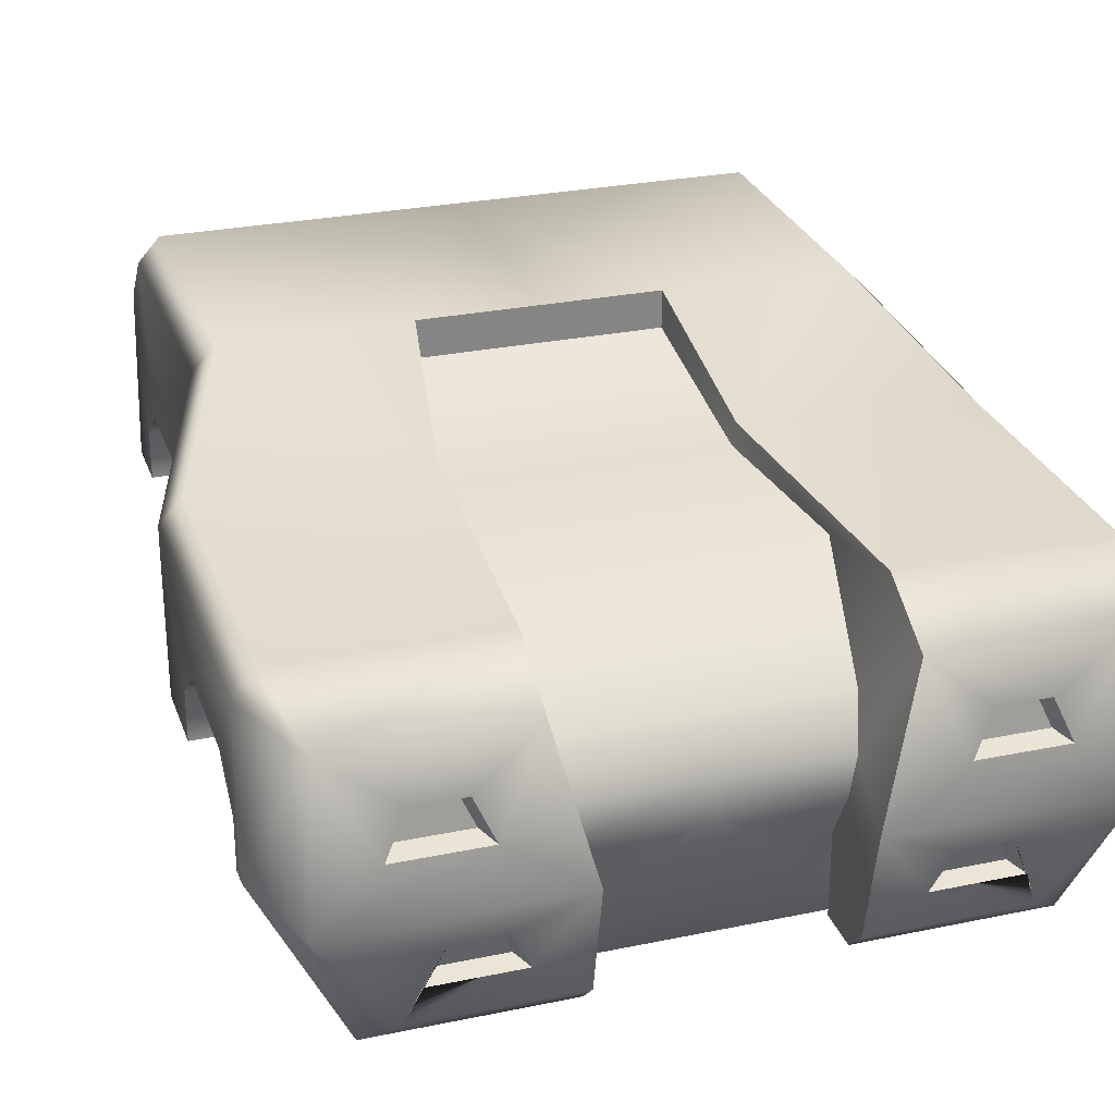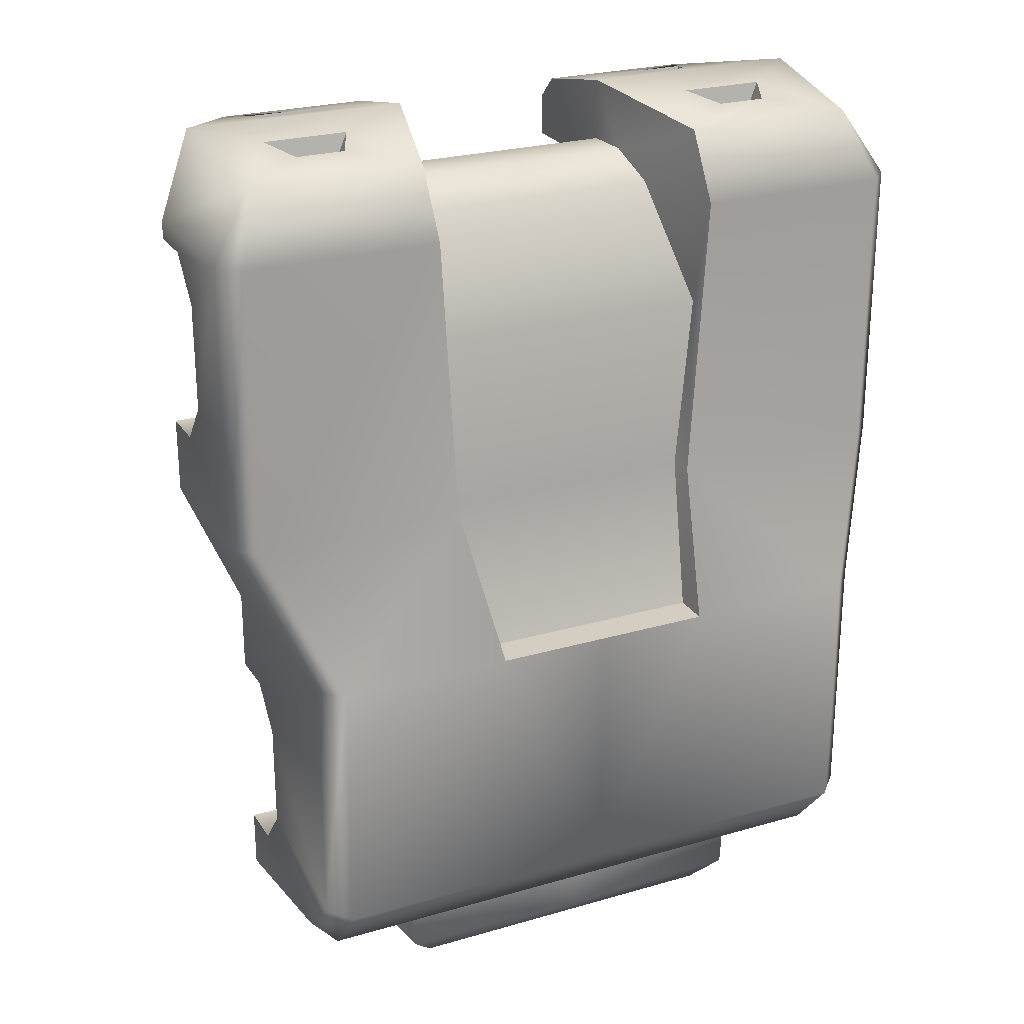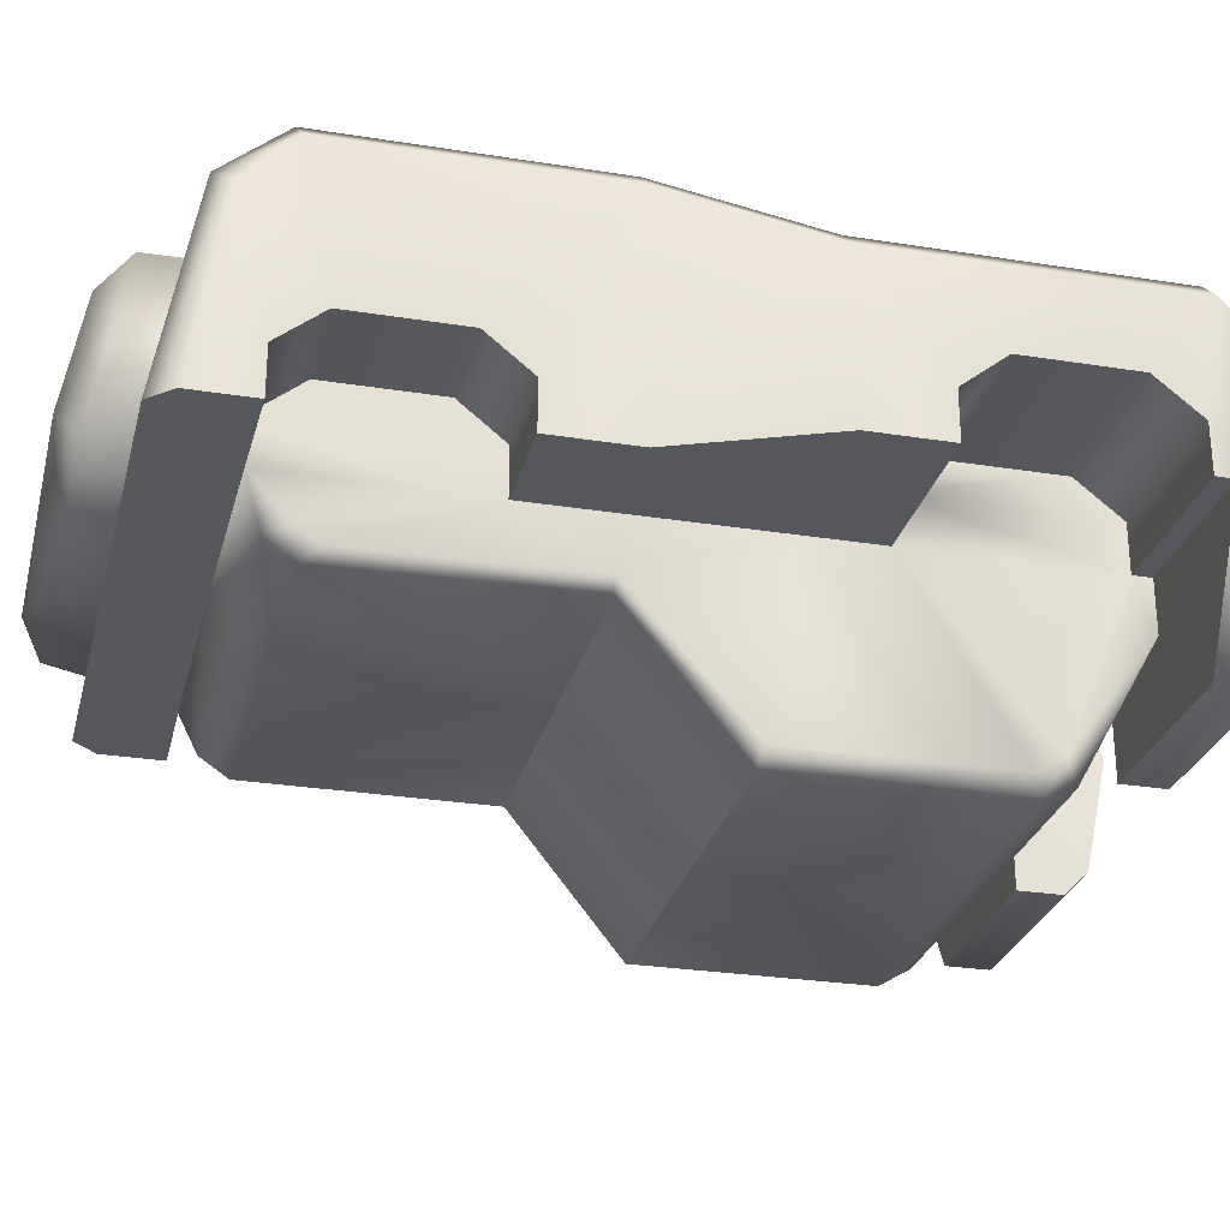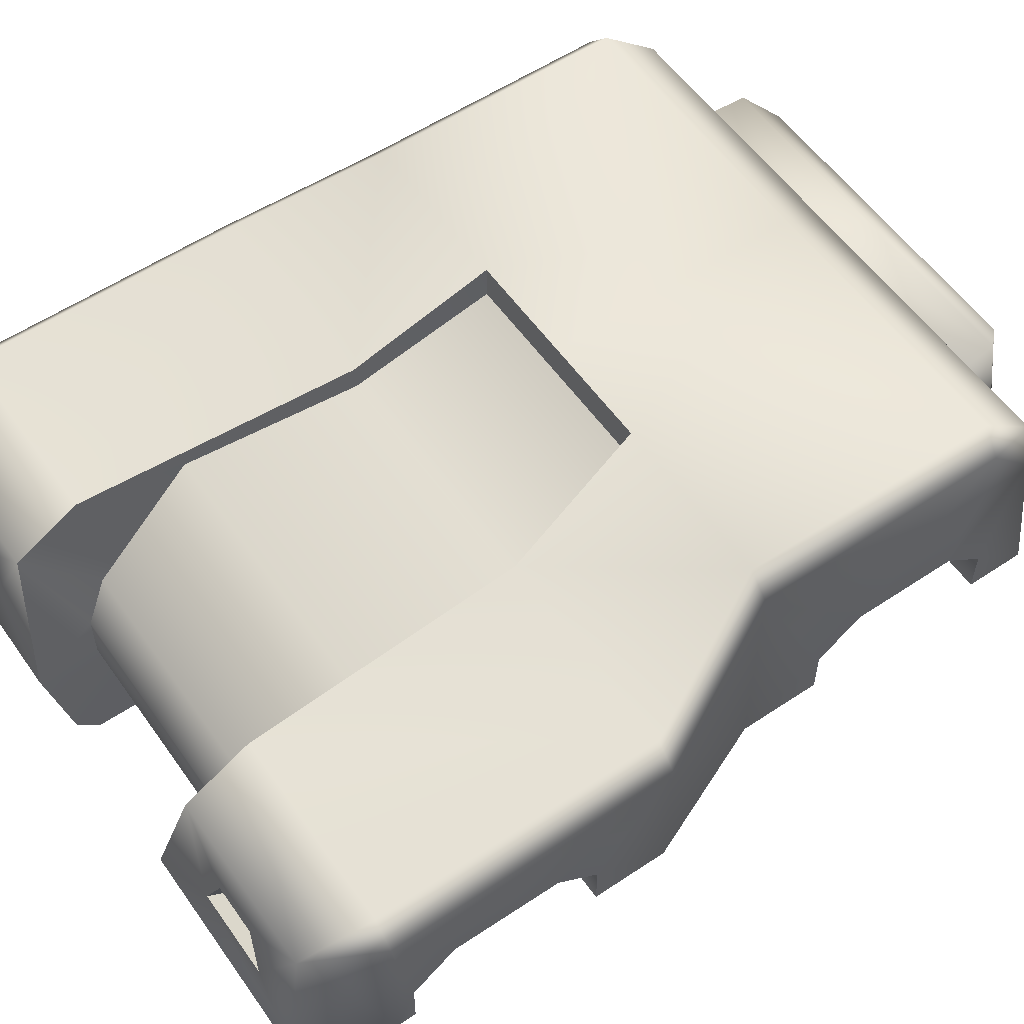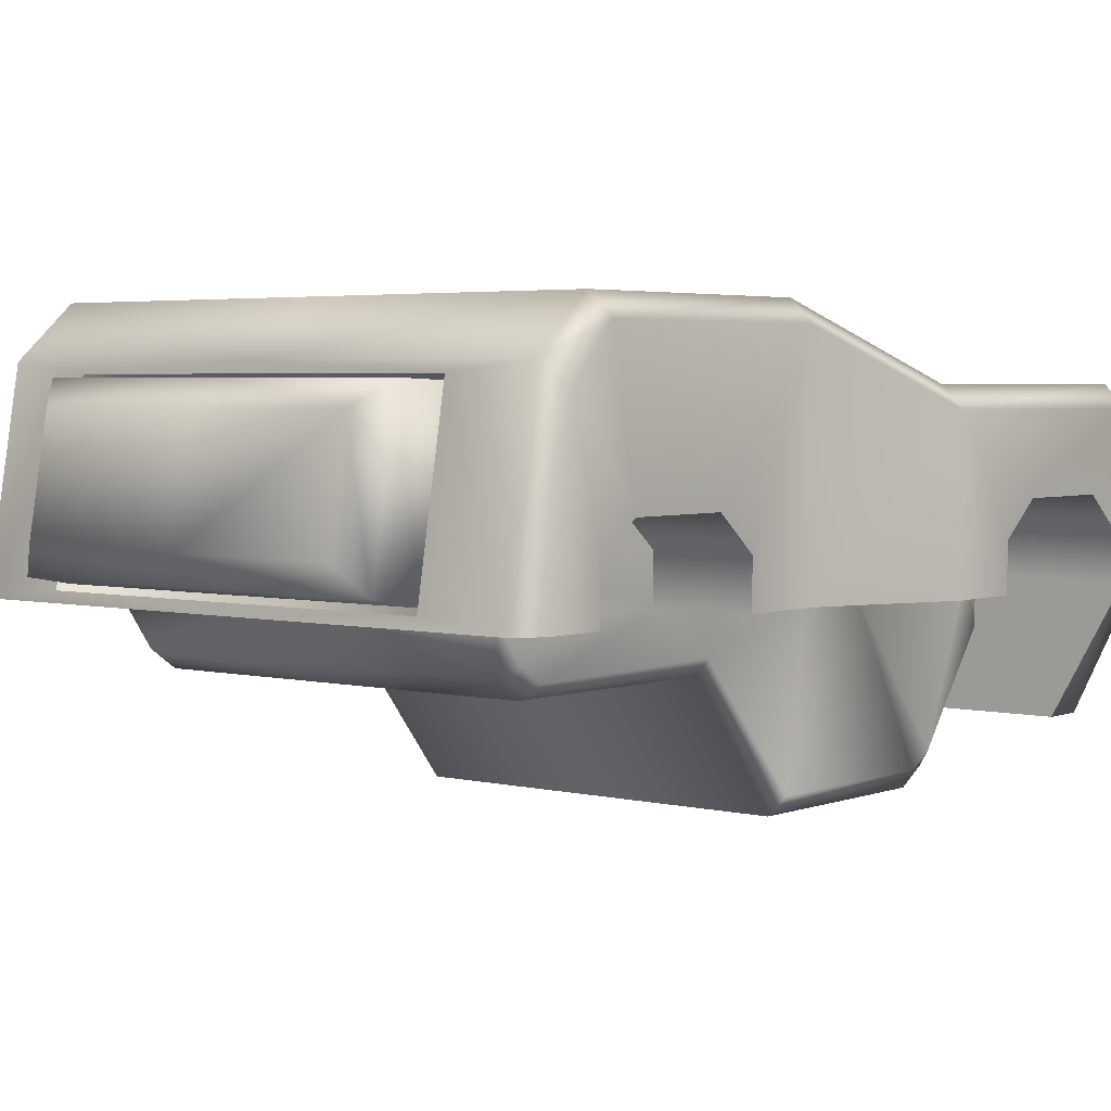
<metadata>
{"format":"obj","ext":"obj","renderer":"f3d","projection":"perspective","resolution":1024,"background":"white","views":[{"elev":27.8,"azim":-17.6,"up":"+Y"},{"elev":25.0,"azim":154.7,"up":"+Z"},{"elev":-27.6,"azim":-103.8,"up":"+Y"},{"elev":56.6,"azim":55.1,"up":"+Y"},{"elev":3.6,"azim":-140.8,"up":"+Y"}]}
</metadata>
<code>
o Cube.001
v 0.5446 -0.09453 0.7234
v 0.5947 -0.09453 0.1124
v 0.4997 -0.09453 -0.1121
v 0.5947 -0.09453 0.5789
v 0.4767 -0.3068 0.5789
v 0.4266 -0.2688 0.6869
v 0.4767 -0.3068 0.6489
v 0.214 0.1994 0.1124
v 0.1814 -0.09453 0.7234
v 0.1826 0.3126 -0.1121
v 0.4645 -0.09453 -0.6954
v 0.2404 0.1994 0.5789
v 0.2404 0.137 0.6869
v 0.4645 0.3126 -0.5403
v 0.4645 0.2294 -0.6379
v 0.1814 -0.3068 0.5789
v 0.1814 -0.3068 0.6489
v 0.1814 -0.2688 0.6869
v 0.4997 -0.01844 -0.2459
v 0.5947 -0.09453 0.2349
v 0.4997 0.03838 -0.3156
v 0.5947 -0.09453 0.5495
v 0.4997 0.03838 -0.4907
v 0.4997 -0.01844 -0.5605
v 0.5947 -0.01844 0.5495
v 0.5947 0.03838 0.4797
v 0.1814 -0.09453 -0.5605
v 0.5947 0.03838 0.3046
v 0.5947 -0.01844 0.2349
v 0.4997 -0.09453 -0.5605
v 0.4997 -0.09453 -0.2459
v 0.5596 0.1994 0.1124
v 0.5947 0.1637 0.1124
v 0.4997 0.277 -0.1121
v 0.4645 0.3126 -0.1121
v 0.3258 0.2124 -0.6409
v 0.4997 -0.09453 -0.6586
v 0.5947 0.1637 0.5789
v 0.5596 0.1994 0.5789
v 0.527 0.137 0.6869
v 0.4997 0.1956 -0.6116
v 0.4997 0.277 -0.5339
v 0.2085 0.1649 0.1124
v 0.3412 -0.09453 -0.5623
v 0.3412 -0.1754 0.5789
v 0.2329 0.1658 0.4029
v 0.1814 -0.1754 0.5789
v 0.1933 -0.03555 0.6181
v 0.1814 -0.09453 0.6223
v 0.2054 0.0378 0.5789
v 0.3412 -0.09453 0.5789
v 0.3412 0.03838 -0.4907
v 0.3412 -0.09453 0.1124
v 0.3412 -0.01844 0.2349
v 0.3412 -0.09453 0.2349
v 0.3412 -0.01844 0.5495
v 0.3412 -0.09453 0.5495
v 0.3412 0.03838 0.4797
v 0.3412 0.03838 0.3046
v 0.3412 -0.01844 -0.5605
v 0.3412 -0.09453 -0.1115
v 0.3412 -0.09453 -0.1121
v 0.3412 -0.09453 -0.2459
v 0.3412 0.03838 -0.3156
v 0.3412 -0.01844 -0.2459
v 0.1822 -0.2715 0.5272
v 0.1826 0.2549 -0.1121
v 0.3258 -0.07752 -0.6923
v 0.3162 -0.06896 -0.6764
v 0.3162 0.2039 -0.628
v 0.2682 -0.01029 -0.786
v 0.3102 -0.05537 -0.7545
v 0.3102 0.207 -0.7074
v 0.2682 0.1701 -0.7536
v 0.3737 -0.1411 0.7137
v 0.4036 -0.2077 0.6997
v 0.2642 -0.2077 0.6997
v 0.2942 -0.1411 0.7137
v 0.4174 0.05455 0.6999
v 0.4473 -0.01214 0.7104
v 0.3079 -0.01214 0.7104
v 0.3378 0.05455 0.6999
v 0.3039 -0.1492 0.6829
v 0.3639 -0.1492 0.6829
v 0.3865 -0.1996 0.6724
v 0.2814 -0.1996 0.6724
v 0.4076 0.04636 0.6722
v 0.4302 -0.003953 0.6801
v 0.325 -0.003953 0.6801
v 0.3476 0.04636 0.6722
v 0.3412 -0.381 0.06551
v 0.3134 -0.4121 0.06043
v 0.3134 -0.1981 -0.1115
v 0.3326 -0.1723 -0.1115
v 0.3134 -0.383 0.4673
v 0.3412 -0.3548 0.4445
v 0.3134 -0.4121 0.4185
v 0.3412 -0.381 0.4006
v 0.3307 -0.1776 -0.4672
v 0.3134 -0.1981 -0.4895
v 0.3307 -0.1536 -0.5021
v 0.3134 -0.1673 -0.5345
v -0.5446 -0.09453 0.7234
v -0.5947 -0.09453 0.1124
v -0.4997 -0.09453 -0.1121
v -0.5947 -0.09453 0.5789
v -0.4767 -0.3068 0.5789
v -0.4266 -0.2688 0.6869
v -0.4767 -0.3068 0.6489
v -0.214 0.1994 0.1124
v -0.1814 -0.09453 0.7234
v -0.1826 0.3126 -0.1121
v -0.4645 -0.09453 -0.6954
v -0.2404 0.1994 0.5789
v -0.2404 0.137 0.6869
v -0.4645 0.3126 -0.5403
v -0.4645 0.2294 -0.6379
v -0.1814 -0.3068 0.5789
v -0.1814 -0.3068 0.6489
v -0.1814 -0.2688 0.6869
v -0.4997 -0.01844 -0.2459
v -0.5947 -0.09453 0.2349
v -0.4997 0.03838 -0.3156
v -0.5947 -0.09453 0.5495
v -0.4997 0.03838 -0.4907
v -0.4997 -0.01844 -0.5605
v -0.5947 -0.01844 0.5495
v -0.5947 0.03838 0.4797
v -0.1814 -0.09453 -0.5605
v -0.5947 0.03838 0.3046
v -0.5947 -0.01844 0.2349
v -0.4997 -0.09453 -0.5605
v -0.4997 -0.09453 -0.2459
v -0.5596 0.1994 0.1124
v -0.5947 0.1637 0.1124
v -0.4997 0.277 -0.1121
v -0.4645 0.3126 -0.1121
v -0.3258 0.2124 -0.6409
v -0.4997 -0.09453 -0.6586
v -0.5947 0.1637 0.5789
v -0.5596 0.1994 0.5789
v -0.527 0.137 0.6869
v -0.4997 0.1956 -0.6116
v -0.4997 0.277 -0.5339
v -0.2085 0.1649 0.1124
v -0.3412 -0.09453 -0.5623
v 0 -0.03555 0.6181
v 0 -0.1981 -0.1115
v -0.3412 -0.1754 0.5789
v -0.2329 0.1658 0.4029
v -0.1814 -0.1754 0.5789
v -0.1933 -0.03555 0.6181
v -0.1814 -0.09453 0.6223
v -0.2054 0.0378 0.5789
v -0.3412 -0.09453 0.5789
v -0.3412 0.03838 -0.4907
v -0.3412 -0.09453 0.1124
v -0.3412 -0.01844 0.2349
v -0.3412 -0.09453 0.2349
v -0.3412 -0.01844 0.5495
v -0.3412 -0.09453 0.5495
v -0.3412 0.03838 0.4797
v -0.3412 0.03838 0.3046
v -0.3412 -0.01844 -0.5605
v -0.3412 -0.09453 -0.1115
v -0.3412 -0.09453 -0.1121
v -0.3412 -0.09453 -0.2459
v 0 -0.4121 0.06043
v -0.3412 0.03838 -0.3156
v -0.3412 -0.01844 -0.2459
v 0 -0.09688 -0.5648
v 0 0.0378 0.5789
v 0 0.1658 0.4029
v 0 -0.09453 0.6223
v 0 0.1649 0.1124
v 0 -0.09453 -0.6954
v 0 0.3126 -0.1121
v -0.1822 -0.2715 0.5272
v 0 0.3126 -0.5403
v 0 0.2294 -0.6379
v -0.1826 0.2549 -0.1121
v 0 0.2549 -0.1121
v 0 -0.1676 -0.5353
v 0 -0.1981 -0.4895
v 0 -0.4121 0.4185
v 0 -0.383 0.4673
v -0.3258 -0.07752 -0.6923
v 0 0.2124 -0.6409
v 0 -0.07752 -0.6923
v -0.3162 -0.06896 -0.6764
v 0 -0.06896 -0.6764
v 0 0.2039 -0.628
v -0.3162 0.2039 -0.628
v -0.2682 -0.01029 -0.786
v -0.3102 -0.05537 -0.7545
v 0 -0.01029 -0.786
v 0 -0.05537 -0.7545
v 0 0.207 -0.7074
v 0 0.1701 -0.7536
v -0.3102 0.207 -0.7074
v -0.2682 0.1701 -0.7536
v -0.3737 -0.1411 0.7137
v -0.4036 -0.2077 0.6997
v -0.2642 -0.2077 0.6997
v -0.2942 -0.1411 0.7137
v -0.4174 0.05455 0.6999
v -0.4473 -0.01214 0.7104
v -0.3079 -0.01214 0.7104
v -0.3378 0.05455 0.6999
v -0.3039 -0.1492 0.6829
v -0.3639 -0.1492 0.6829
v -0.3865 -0.1996 0.6724
v -0.2814 -0.1996 0.6724
v -0.4076 0.04636 0.6722
v -0.4302 -0.003953 0.6801
v -0.325 -0.003953 0.6801
v -0.3476 0.04636 0.6722
v -0.3412 -0.381 0.06551
v -0.3134 -0.4121 0.06043
v -0.3134 -0.1981 -0.1115
v -0.3326 -0.1723 -0.1115
v -0.3134 -0.383 0.4673
v -0.3412 -0.3548 0.4445
v -0.3134 -0.4121 0.4185
v -0.3412 -0.381 0.4006
v -0.3307 -0.1776 -0.4672
v -0.3134 -0.1981 -0.4895
v -0.3307 -0.1536 -0.5021
v -0.3134 -0.1673 -0.5345
f 8 35 10
f 34 19 21
f 38 28 33
f 1 7 4
f 10 35 14
f 40 80 1
f 176 68 11
f 12 40 39
f 5 17 16
f 17 6 18
f 77 9 18
f 26 38 25
f 61 3 53
f 33 3 34
f 41 23 24
f 3 63 31
f 33 28 29
f 3 19 34
f 2 29 20
f 4 40 1
f 25 4 22
f 42 21 23
f 37 24 30
f 32 34 35
f 40 38 39
f 39 33 32
f 42 15 14
f 41 11 15
f 42 35 34
f 32 12 39
f 168 93 92
f 45 57 51
f 19 64 21
f 21 52 23
f 25 58 26
f 26 59 28
f 24 52 60
f 28 54 29
f 92 185 168
f 48 172 147
f 9 49 47
f 17 18 16
f 45 66 95
f 8 46 12
f 48 49 9
f 45 16 47
f 29 55 20
f 19 63 65
f 60 30 24
f 50 173 172
f 54 57 55
f 18 47 16
f 186 95 66
f 50 13 12
f 13 48 9
f 57 25 22
f 91 55 98
f 57 4 51
f 51 5 45
f 53 20 55
f 50 12 46
f 96 98 55
f 54 58 56
f 60 64 65
f 101 63 99
f 188 70 192
f 174 47 49
f 49 147 174
f 173 43 175
f 171 102 183
f 62 61 94
f 10 182 67
f 175 67 182
f 14 180 179
f 180 36 188
f 179 10 14
f 44 176 11
f 30 11 37
f 5 4 7
f 63 60 65
f 148 100 93
f 67 8 10
f 97 186 185
f 174 66 47
f 96 57 45
f 44 63 101
f 184 102 100
f 11 36 15
f 189 69 68
f 36 69 70
f 69 73 70
f 74 196 199
f 192 73 198
f 197 71 72
f 74 198 73
f 72 74 73
f 191 72 69
f 13 81 82
f 6 77 18
f 1 81 9
f 75 6 1
f 13 79 40
f 82 89 90
f 9 75 1
f 76 86 77
f 89 87 90
f 86 84 83
f 79 88 80
f 77 83 78
f 76 84 85
f 82 87 79
f 78 84 75
f 80 89 81
f 95 96 45
f 101 102 44
f 91 93 94
f 97 96 95
f 101 100 102
f 98 92 91
f 93 99 94
f 53 94 61
f 110 137 134
f 136 123 121
f 130 140 135
f 109 103 106
f 112 116 137
f 207 142 103
f 187 176 113
f 142 114 141
f 119 107 118
f 119 108 109
f 111 204 120
f 128 127 140
f 165 157 105
f 135 105 104
f 143 125 144
f 105 167 166
f 135 131 130
f 121 105 136
f 104 131 135
f 106 142 140
f 127 106 140
f 144 123 136
f 139 126 143
f 136 134 137
f 142 141 140
f 135 141 134
f 144 117 143
f 143 113 139
f 137 144 136
f 134 114 110
f 220 168 219
f 149 155 161
f 169 121 123
f 156 123 125
f 162 127 128
f 163 128 130
f 126 156 125
f 158 130 131
f 185 219 168
f 152 172 154
f 111 151 153
f 119 118 120
f 178 149 222
f 150 110 114
f 152 111 153
f 118 149 151
f 159 131 122
f 121 167 133
f 132 164 126
f 173 154 172
f 161 158 159
f 120 151 111
f 186 178 222
f 115 154 114
f 115 111 152
f 161 127 160
f 218 159 157
f 106 161 155
f 107 155 149
f 122 157 159
f 154 150 114
f 223 159 225
f 158 162 163
f 164 169 156
f 228 226 167
f 188 193 138
f 174 153 151
f 147 153 174
f 173 145 150
f 229 171 183
f 221 165 166
f 182 112 181
f 181 175 182
f 116 180 117
f 180 138 117
f 112 179 116
f 176 146 113
f 132 113 146
f 107 109 106
f 164 167 170
f 227 148 220
f 110 181 112
f 186 224 185
f 174 178 186
f 161 223 149
f 146 228 167
f 229 184 227
f 138 113 117
f 190 189 187
f 138 190 187
f 200 190 193
f 201 196 194
f 192 200 193
f 194 197 195
f 201 198 199
f 201 195 200
f 195 191 190
f 115 208 111
f 108 204 203
f 208 103 111
f 108 202 103
f 115 206 209
f 209 216 208
f 111 202 205
f 213 203 204
f 214 216 217
f 211 213 210
f 215 206 207
f 210 204 205
f 203 211 202
f 214 209 206
f 211 205 202
f 216 207 208
f 222 149 223
f 228 146 229
f 220 218 221
f 223 224 222
f 228 227 226
f 219 225 218
f 220 226 227
f 221 157 165
f 8 32 35
f 38 26 28
f 1 6 7
f 40 79 80
f 176 189 68
f 12 13 40
f 5 7 17
f 17 7 6
f 77 78 9
f 62 3 61
f 3 2 53
f 33 2 3
f 41 42 23
f 3 62 63
f 3 31 19
f 2 33 29
f 4 38 40
f 25 38 4
f 42 34 21
f 37 41 24
f 32 33 34
f 39 38 33
f 42 41 15
f 41 37 11
f 42 14 35
f 32 8 12
f 168 148 93
f 19 65 64
f 21 64 52
f 25 56 58
f 26 58 59
f 24 23 52
f 28 59 54
f 92 97 185
f 48 50 172
f 45 47 66
f 8 43 46
f 45 5 16
f 29 54 55
f 19 31 63
f 60 44 30
f 50 46 173
f 54 56 57
f 18 9 47
f 50 48 13
f 57 56 25
f 91 53 55
f 57 22 4
f 51 4 5
f 53 2 20
f 54 59 58
f 60 52 64
f 188 36 70
f 49 48 147
f 173 46 43
f 171 44 102
f 99 63 94
f 63 62 94
f 10 177 182
f 175 43 67
f 14 15 180
f 180 15 36
f 179 177 10
f 44 171 176
f 30 44 11
f 63 44 60
f 148 184 100
f 67 43 8
f 97 95 186
f 174 186 66
f 96 55 57
f 184 183 102
f 11 68 36
f 189 191 69
f 36 68 69
f 69 72 73
f 74 71 196
f 192 70 73
f 197 196 71
f 74 199 198
f 72 71 74
f 191 197 72
f 13 9 81
f 6 76 77
f 1 80 81
f 75 76 6
f 13 82 79
f 82 81 89
f 9 78 75
f 76 85 86
f 89 88 87
f 86 85 84
f 79 87 88
f 77 86 83
f 76 75 84
f 82 90 87
f 78 83 84
f 80 88 89
f 91 92 93
f 97 98 96
f 101 99 100
f 98 97 92
f 93 100 99
f 53 91 94
f 110 112 137
f 130 128 140
f 109 108 103
f 207 206 142
f 187 189 176
f 142 115 114
f 119 109 107
f 119 120 108
f 111 205 204
f 104 105 157
f 105 166 165
f 135 136 105
f 143 126 125
f 105 133 167
f 121 133 105
f 104 122 131
f 106 103 142
f 127 124 106
f 144 125 123
f 139 132 126
f 136 135 134
f 135 140 141
f 144 116 117
f 143 117 113
f 137 116 144
f 134 141 114
f 220 148 168
f 169 170 121
f 156 169 123
f 162 160 127
f 163 162 128
f 126 164 156
f 158 163 130
f 185 224 219
f 152 147 172
f 178 151 149
f 150 145 110
f 118 107 149
f 159 158 131
f 121 170 167
f 132 146 164
f 173 150 154
f 161 160 158
f 120 118 151
f 115 152 154
f 161 124 127
f 218 225 159
f 106 124 161
f 107 106 155
f 122 104 157
f 158 160 162
f 164 170 169
f 188 192 193
f 147 152 153
f 173 175 145
f 229 146 171
f 166 167 221
f 167 226 221
f 182 177 112
f 181 145 175
f 116 179 180
f 180 188 138
f 112 177 179
f 176 171 146
f 132 139 113
f 164 146 167
f 227 184 148
f 110 145 181
f 186 222 224
f 174 151 178
f 161 159 223
f 229 183 184
f 138 187 113
f 190 191 189
f 138 193 190
f 200 195 190
f 201 199 196
f 192 198 200
f 194 196 197
f 201 200 198
f 201 194 195
f 195 197 191
f 115 209 208
f 108 120 204
f 208 207 103
f 108 203 202
f 115 142 206
f 209 217 216
f 111 103 202
f 213 212 203
f 214 215 216
f 211 212 213
f 215 214 206
f 210 213 204
f 203 212 211
f 214 217 209
f 211 210 205
f 216 215 207
f 220 219 218
f 223 225 224
f 228 229 227
f 219 224 225
f 220 221 226
f 221 218 157
l 44 27
l 146 129

</code>
